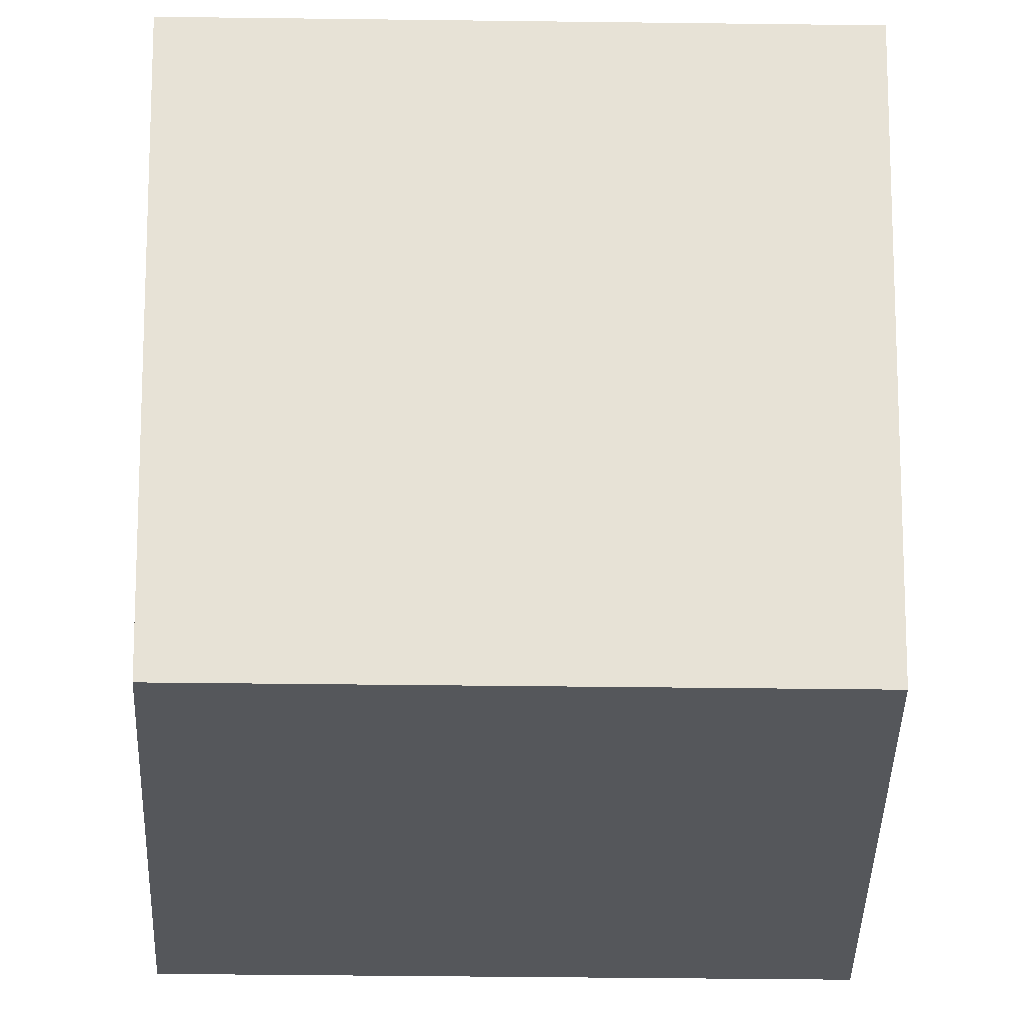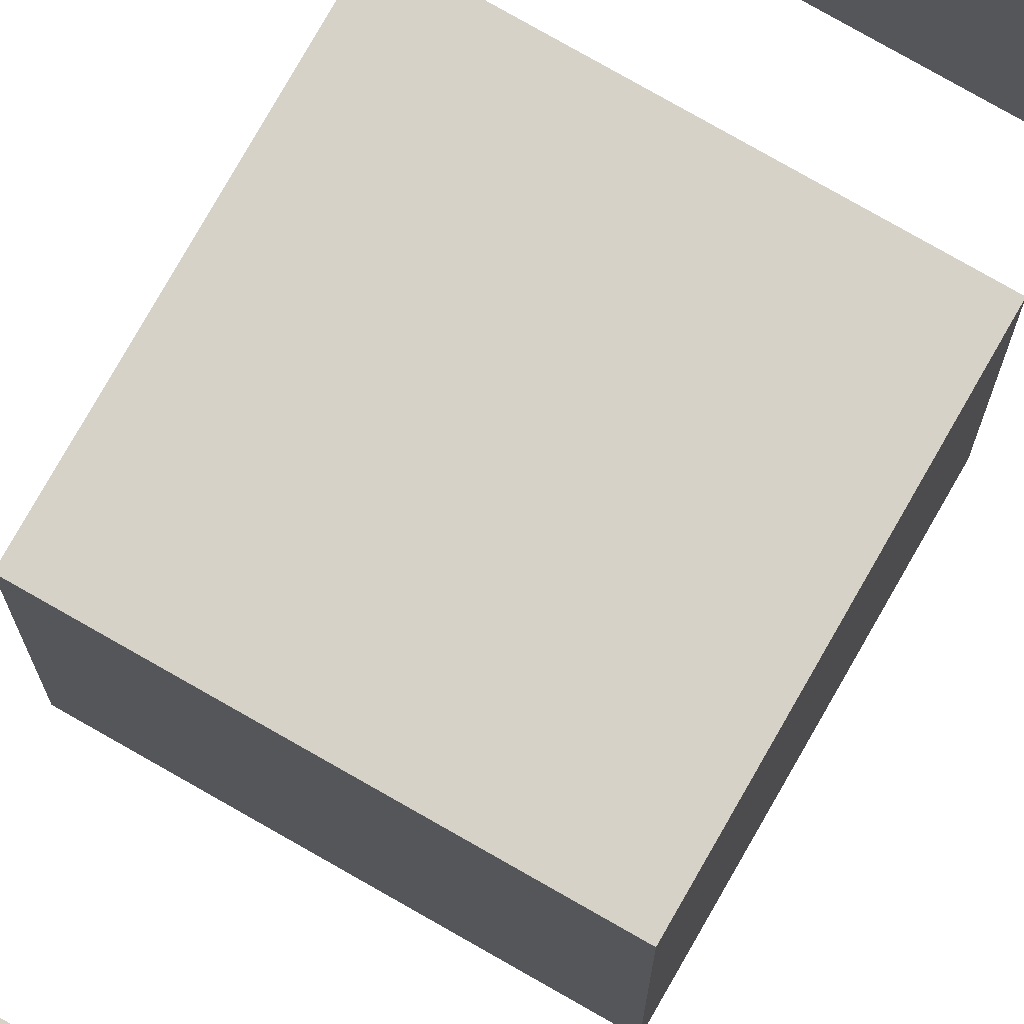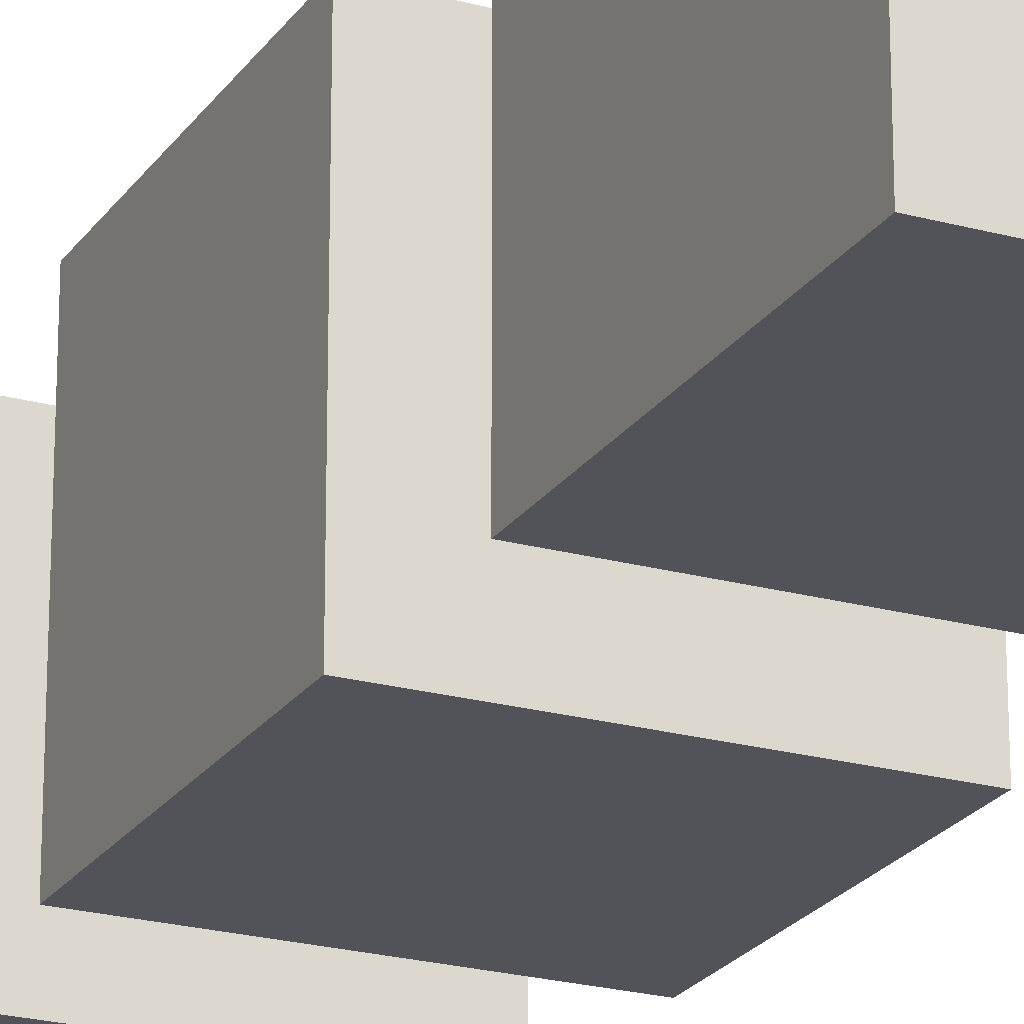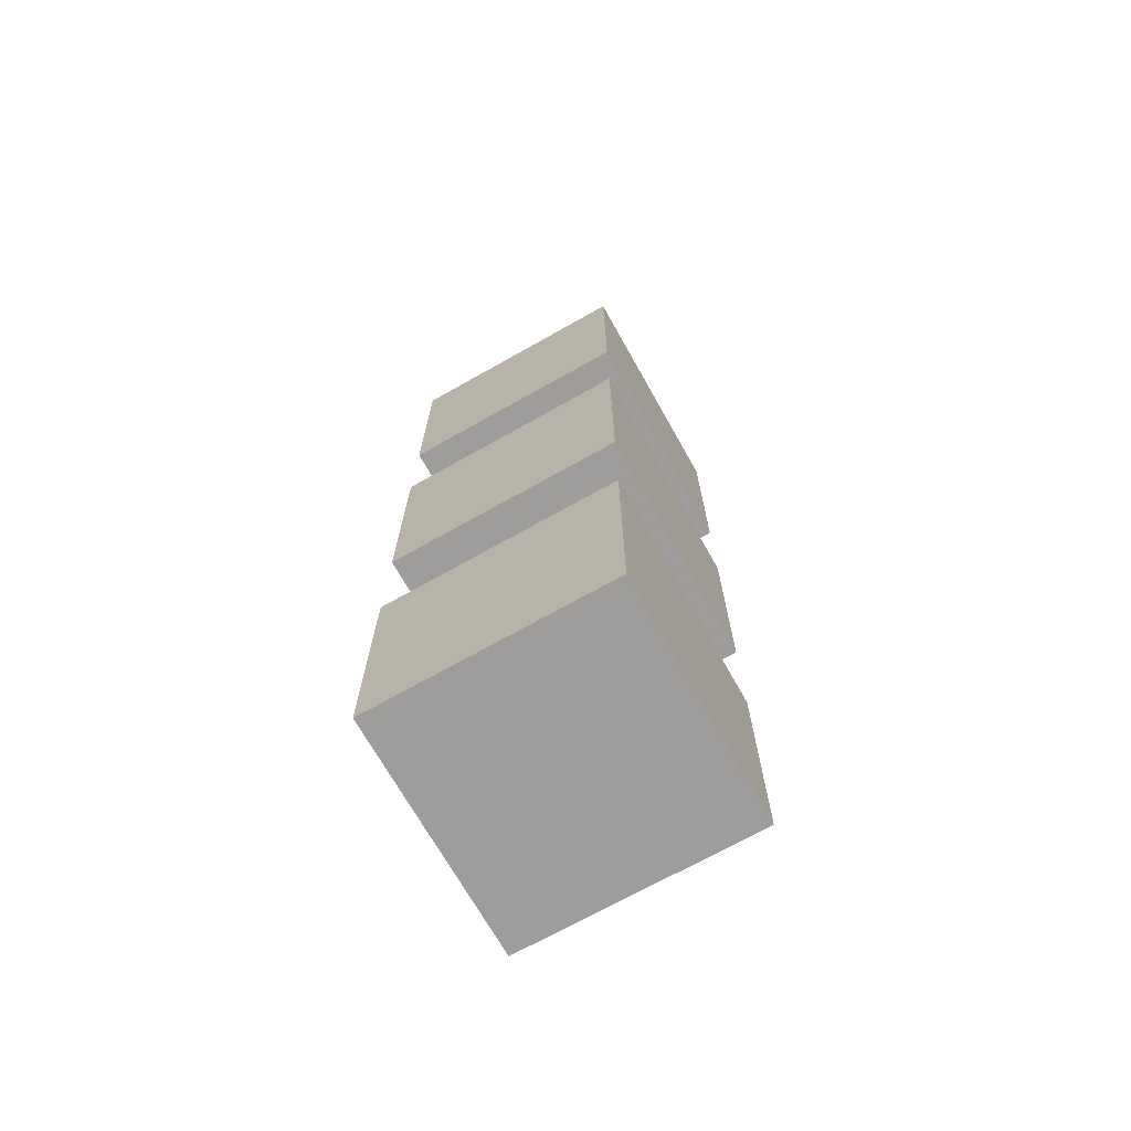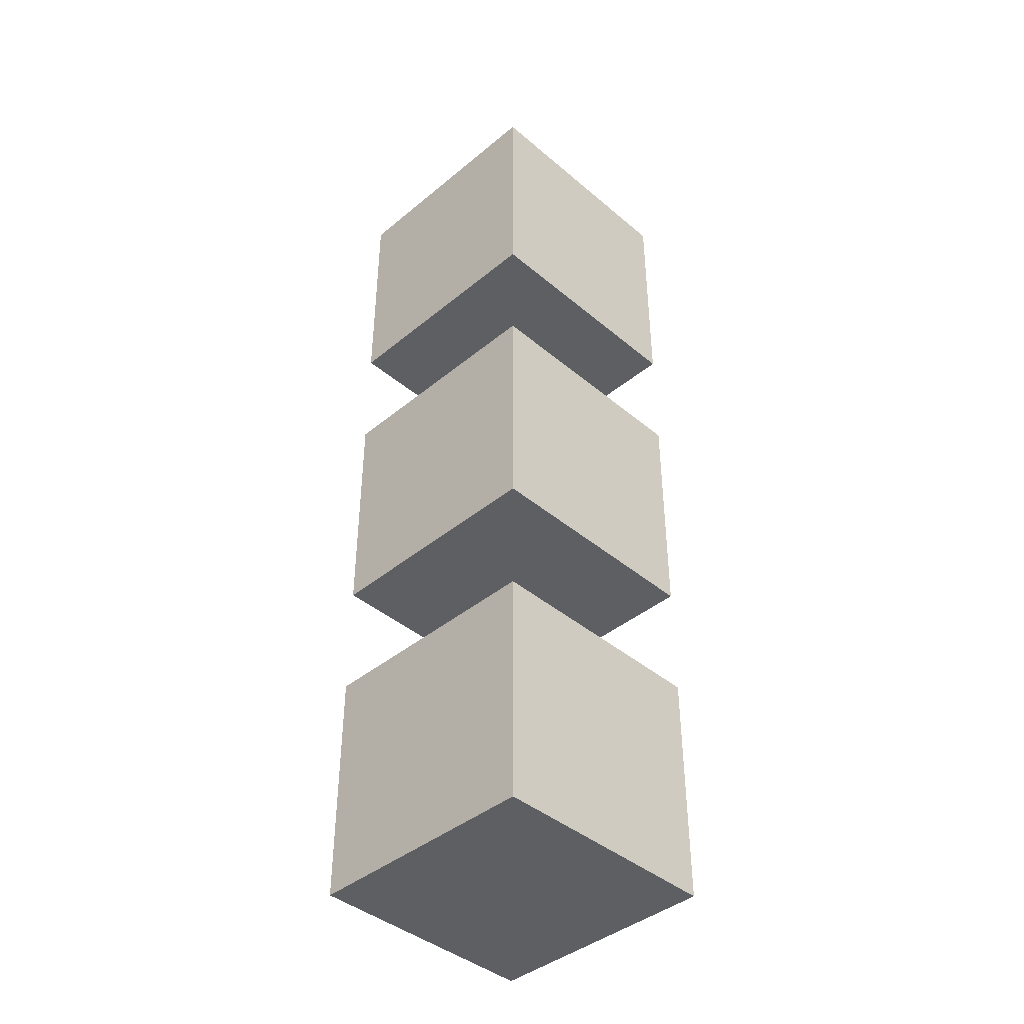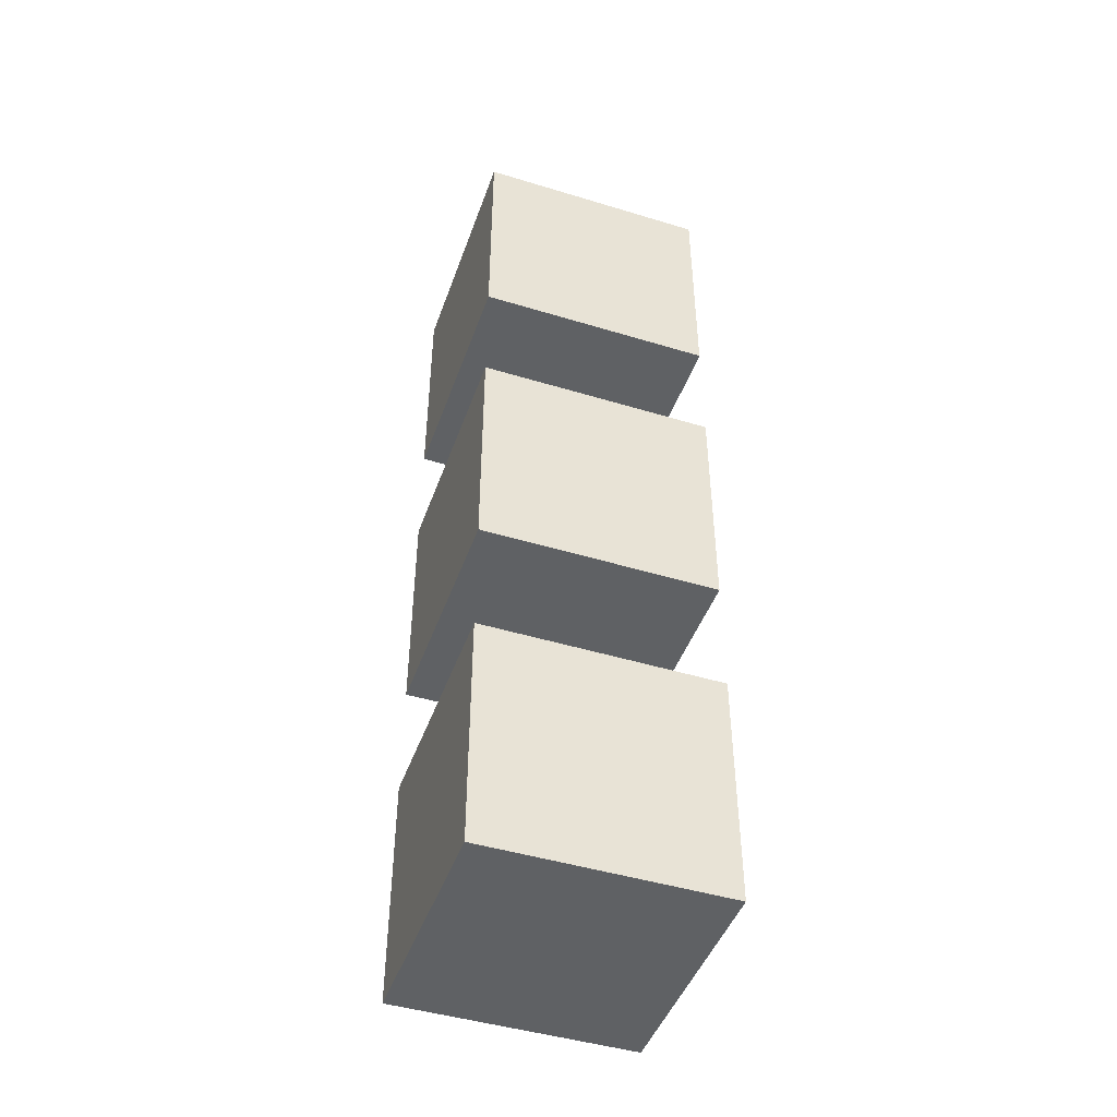
<metadata>
{"format":"obj","ext":"obj","renderer":"f3d","projection":"perspective","resolution":1024,"background":"white","views":[{"elev":-26.5,"azim":-91.3,"up":"+Y"},{"elev":78.1,"azim":-150.3,"up":"+Y"},{"elev":-22.6,"azim":154.7,"up":"+Y"},{"elev":-70.5,"azim":29.4,"up":"+Z"},{"elev":-41.8,"azim":44.7,"up":"+Z"},{"elev":-46.1,"azim":160.8,"up":"+Z"}]}
</metadata>
<code>
o cube.002_cube_mesh
v 1 -1 2
v 1 -1 4
v -1 -1 4
v -1 -1 2
v 1 1 2
v 1 1 4
v -1 1 4
v -1 1 2
f 1 2 3
f 8 7 6
f 5 6 2
f 6 7 3
f 3 7 8
f 1 4 8
f 4 1 3
f 5 8 6
f 1 5 2
f 2 6 3
f 4 3 8
f 5 1 8
o cube.001_cube_mesh
v 1 -1 -4
v 1 -1 -2
v -1 -1 -2
v -1 -1 -4
v 1 1 -4
v 1 1 -2
v -1 1 -2
v -1 1 -4
f 9 10 11
f 16 15 14
f 13 14 10
f 14 15 11
f 15 16 12
f 9 12 16
f 12 9 11
f 13 16 14
f 9 13 10
f 10 14 11
f 11 15 12
f 13 9 16
o cube.000_cube_mesh
v 1 -1 -1
v 1 -1 1
v -1 -1 1
v -1 -1 -1
v 1 1 -1
v 1 1 1
v -1 1 1
v -1 1 -1
f 18 19 20
f 24 23 22
f 21 22 18
f 22 23 19
f 19 23 24
f 17 20 24
f 17 18 20
f 21 24 22
f 17 21 18
f 18 22 19
f 20 19 24
f 21 17 24

</code>
